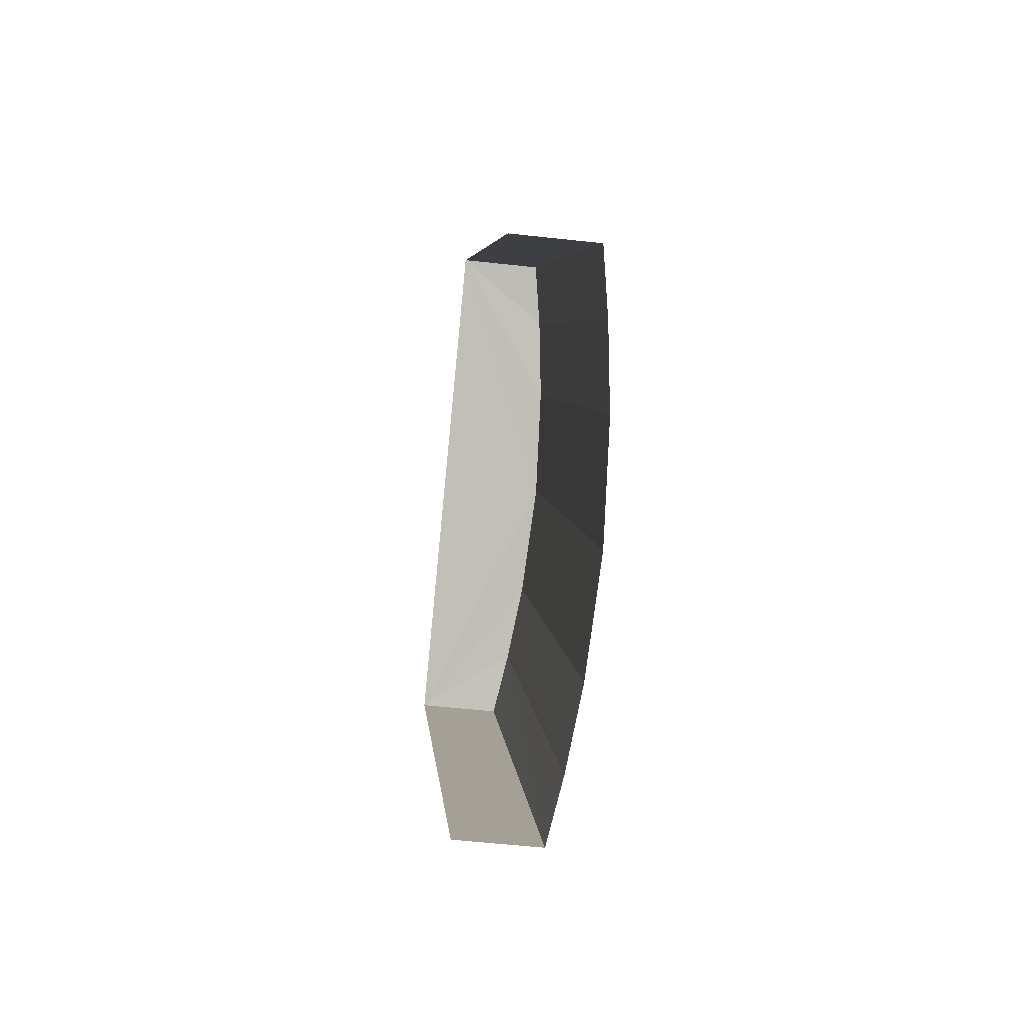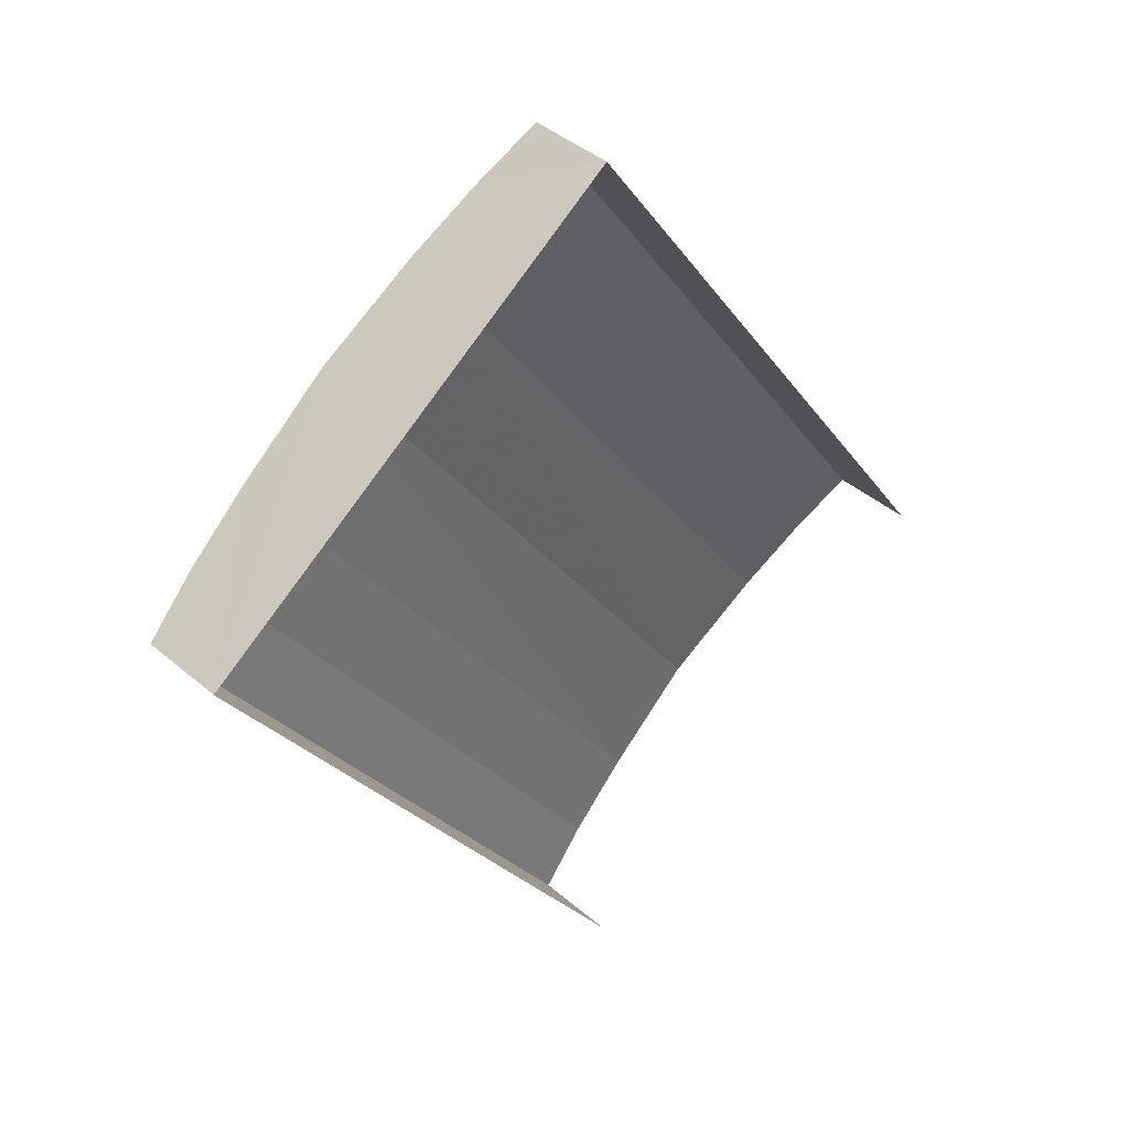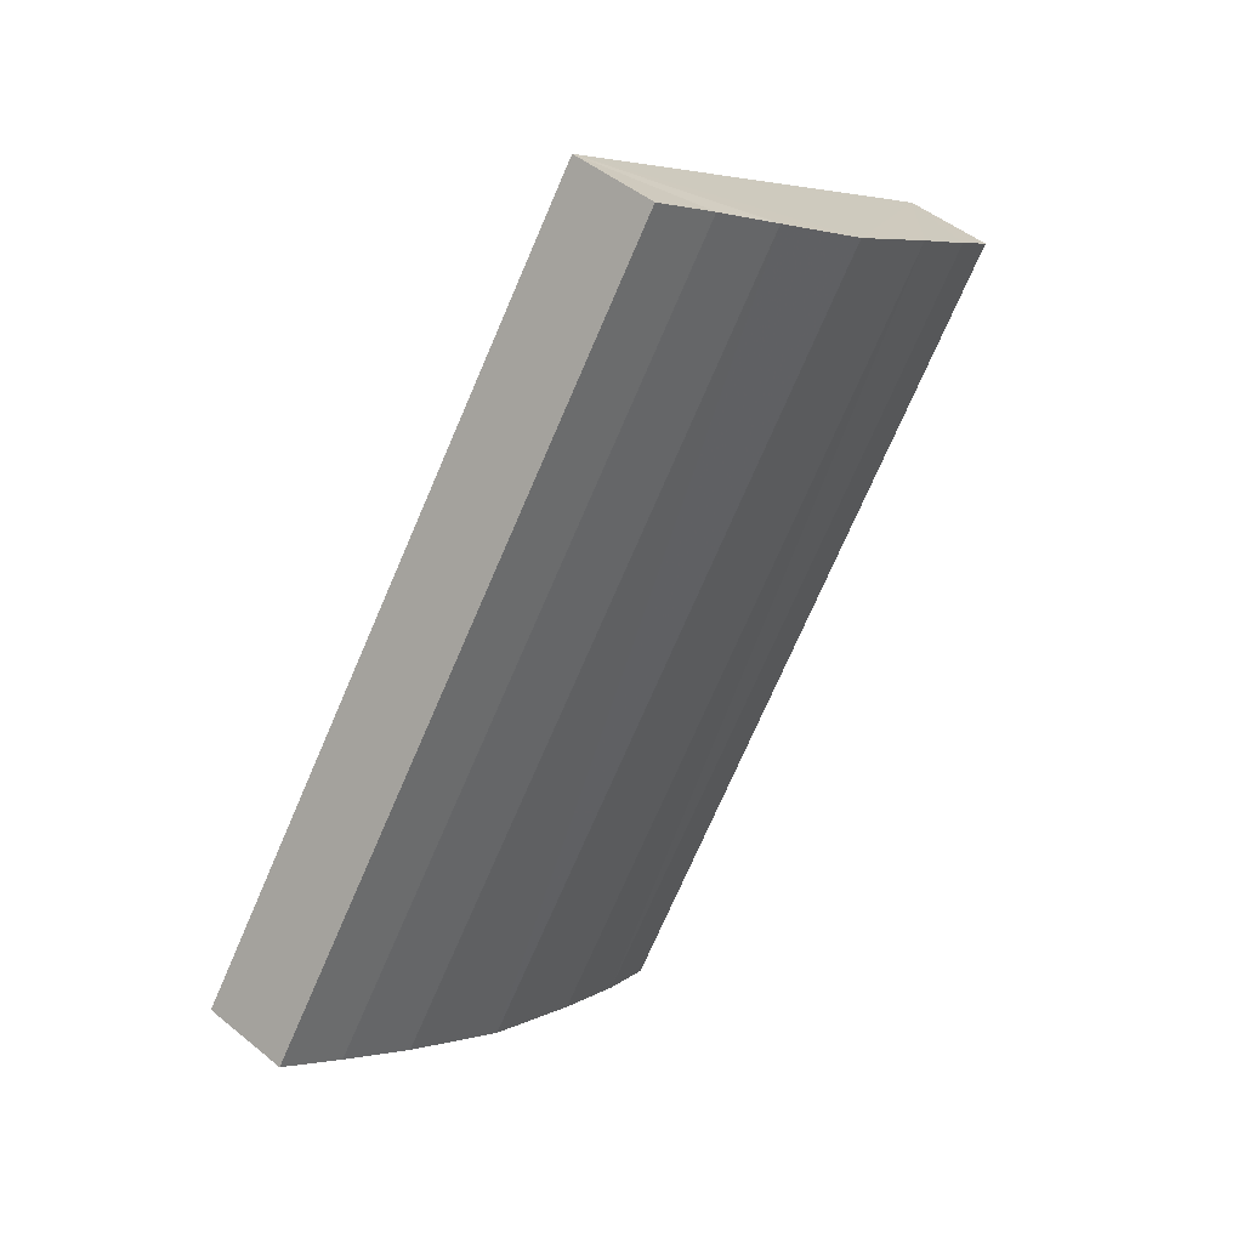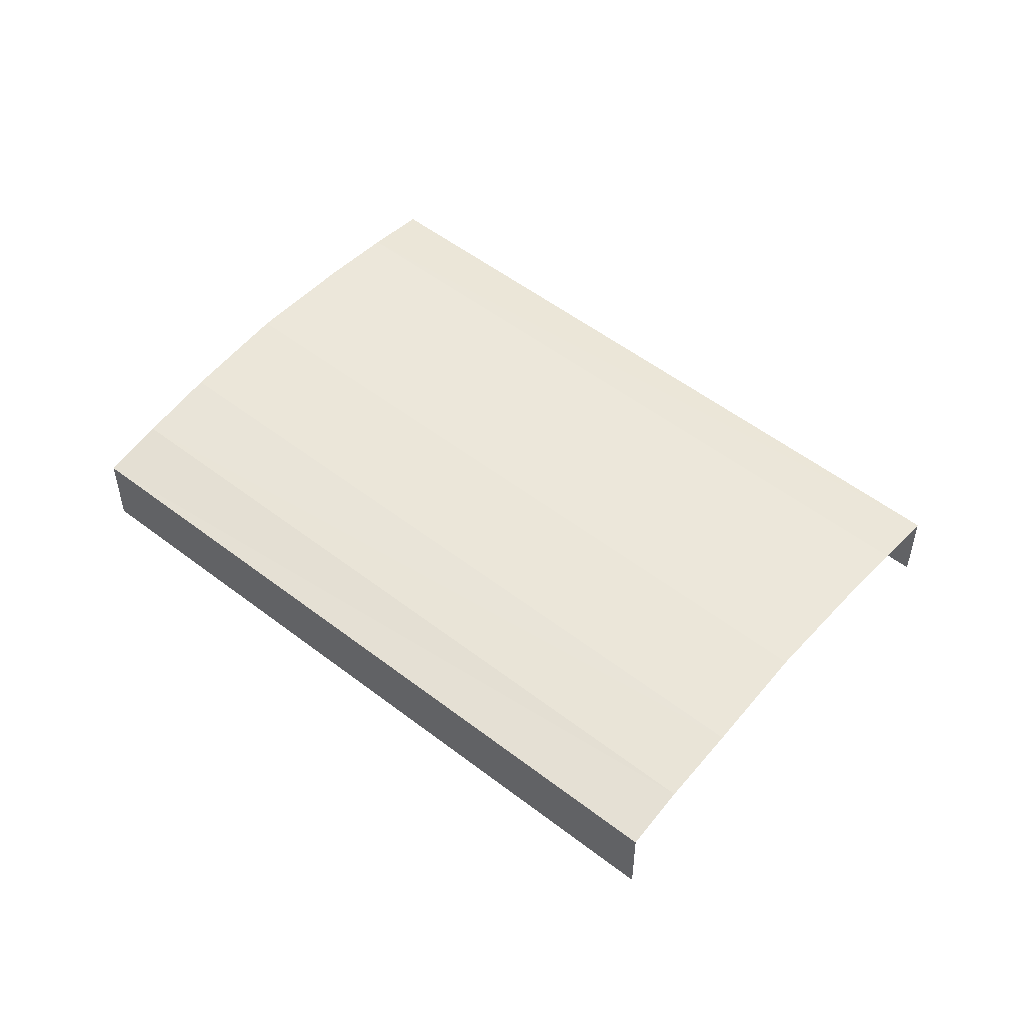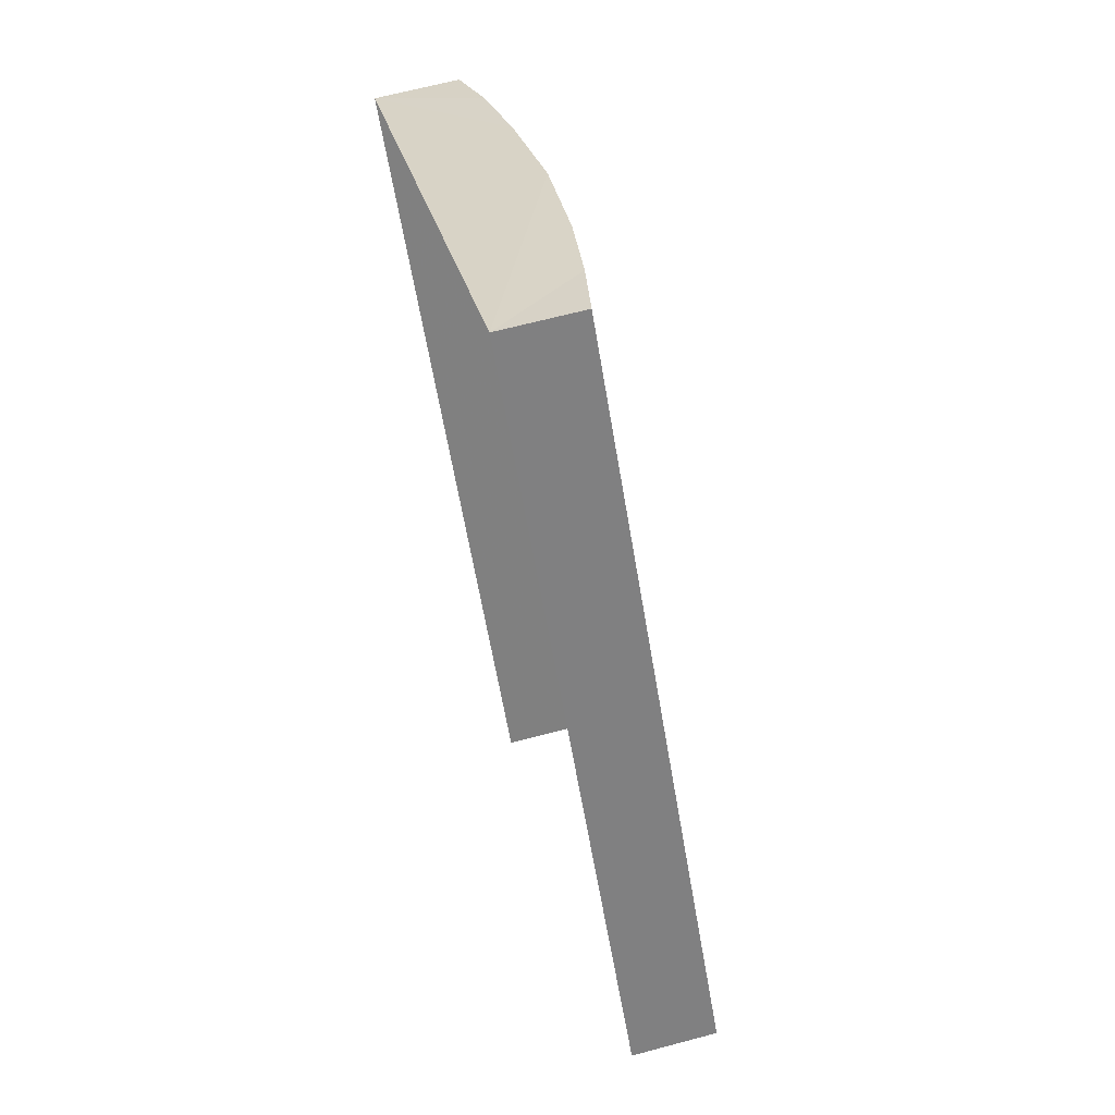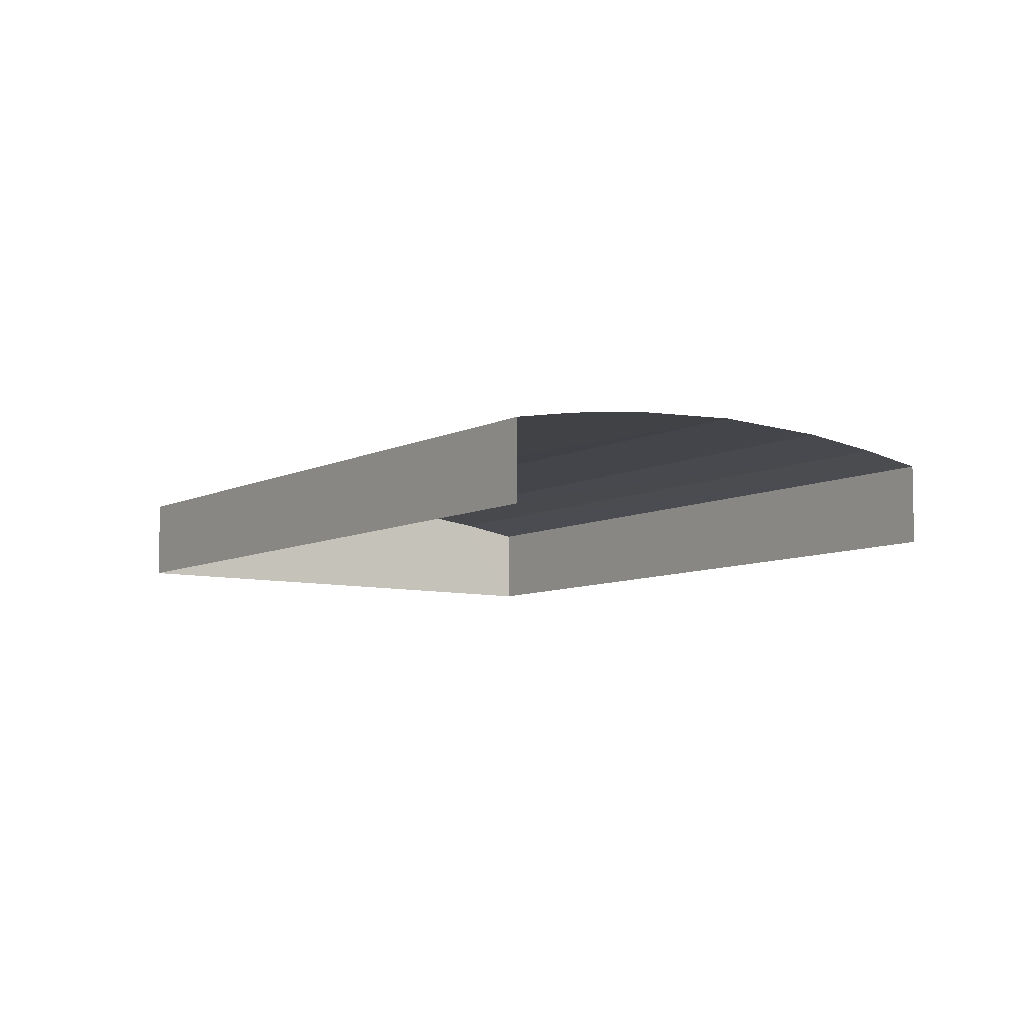
<metadata>
{"format":"obj","ext":"obj","renderer":"f3d","projection":"perspective","resolution":1024,"background":"white","views":[{"elev":-50.8,"azim":-96.6,"up":"+Y"},{"elev":41.0,"azim":136.1,"up":"+Y"},{"elev":47.2,"azim":-47.2,"up":"+Y"},{"elev":52.8,"azim":-85.5,"up":"+Z"},{"elev":66.4,"azim":-106.1,"up":"+Y"},{"elev":-7.7,"azim":-70.3,"up":"+Z"}]}
</metadata>
<code>
v -2.199e+05 -1.255e+05 12.67
v -2.199e+05 -1.255e+05 12.67
v -2.199e+05 -1.255e+05 12.67
v -2.199e+05 -1.255e+05 12.67
v -2.199e+05 -1.255e+05 13.69
v -2.199e+05 -1.255e+05 13.69
v -2.199e+05 -1.255e+05 13.8
v -2.199e+05 -1.255e+05 13.8
v -2.199e+05 -1.255e+05 13.58
v -2.199e+05 -1.255e+05 13.58
v -2.199e+05 -1.255e+05 13.86
v -2.199e+05 -1.255e+05 13.86
v -2.199e+05 -1.255e+05 13.58
v -2.199e+05 -1.255e+05 13.58
v -2.199e+05 -1.255e+05 13.69
v -2.199e+05 -1.255e+05 13.69
v -2.199e+05 -1.255e+05 13.8
v -2.199e+05 -1.255e+05 13.8
f 1 2 3
f 4 1 3
f 10 4 6
f 4 3 11
f 6 4 7
f 3 13 16
f 7 4 11
f 11 3 18
f 18 3 16
f 5 6 7
f 8 5 7
f 9 10 6
f 5 9 6
f 8 7 11
f 12 8 11
f 13 14 15
f 16 13 15
f 16 15 17
f 18 16 17
f 18 17 12
f 11 18 12
f 13 3 2
f 14 13 2
f 10 1 4
f 10 9 1
f 14 2 15
f 2 1 12
f 15 2 17
f 1 9 5
f 17 2 12
f 12 1 8
f 8 1 5

</code>
